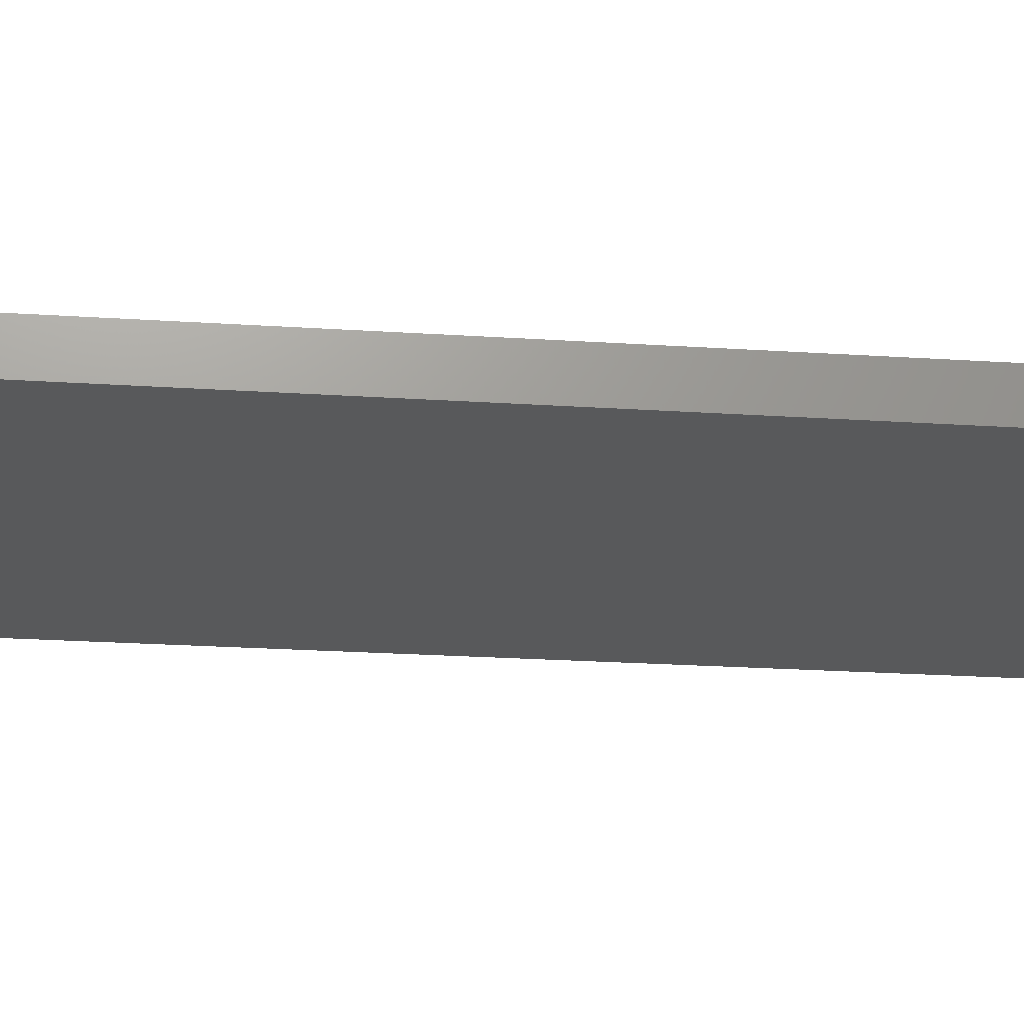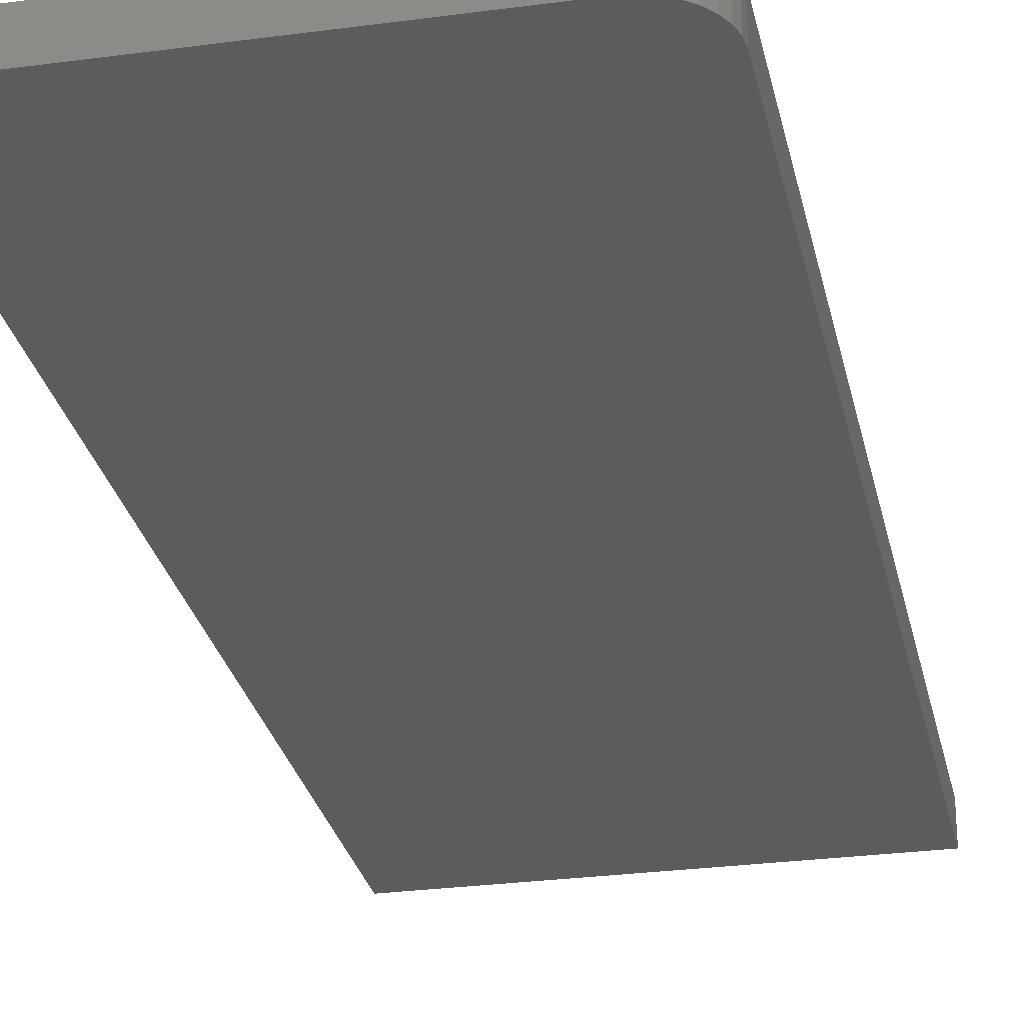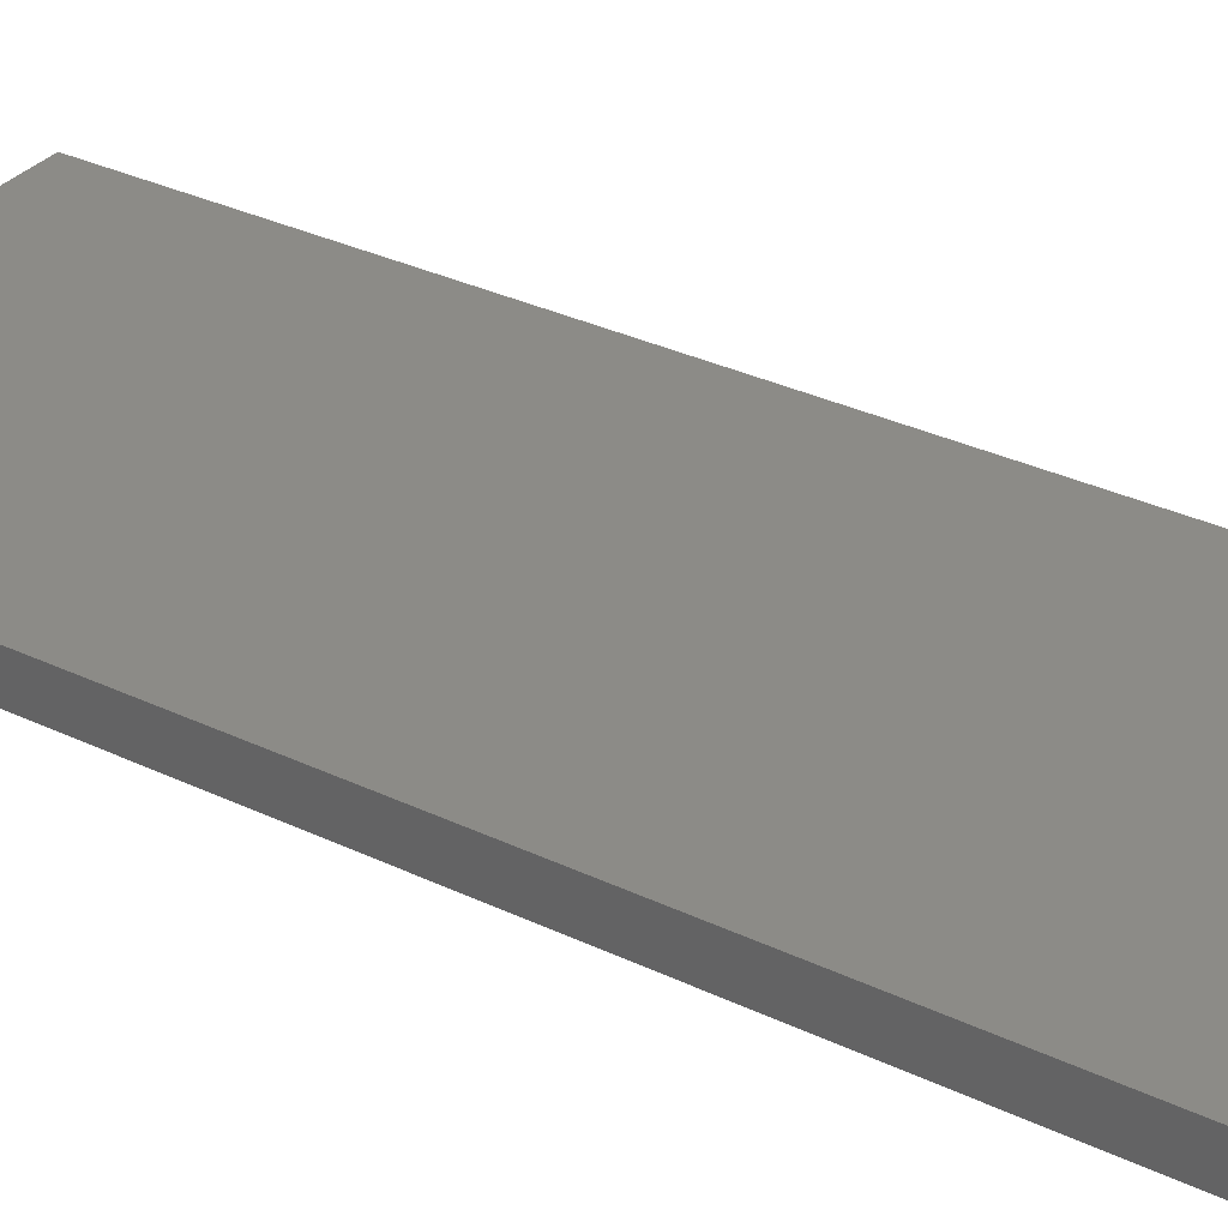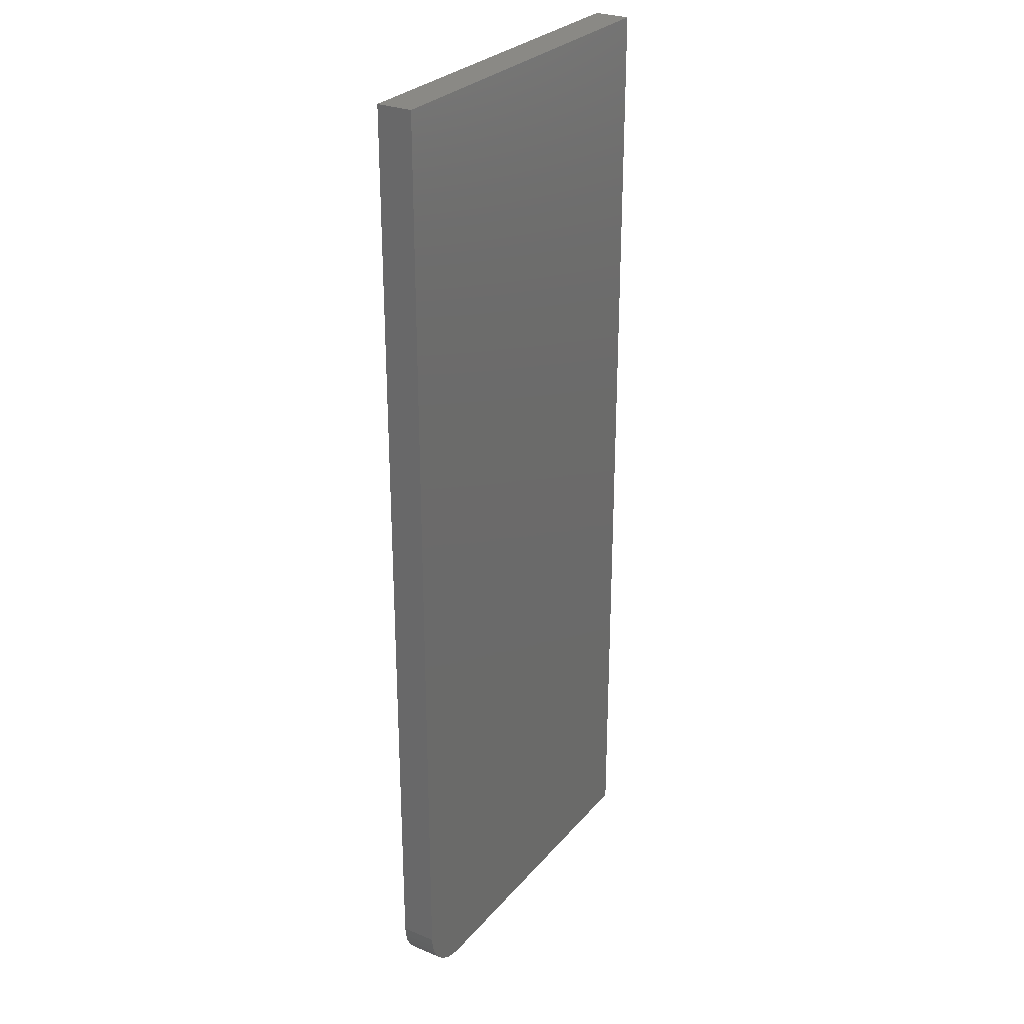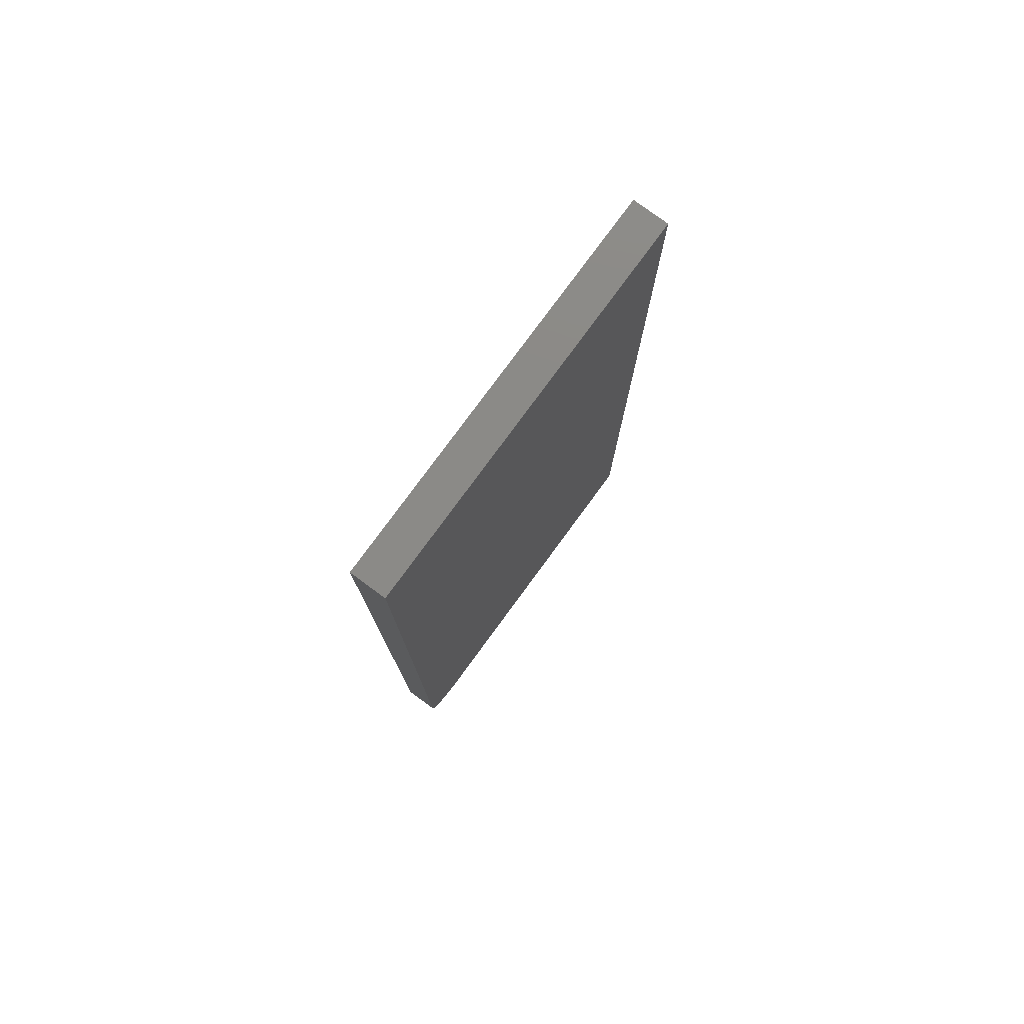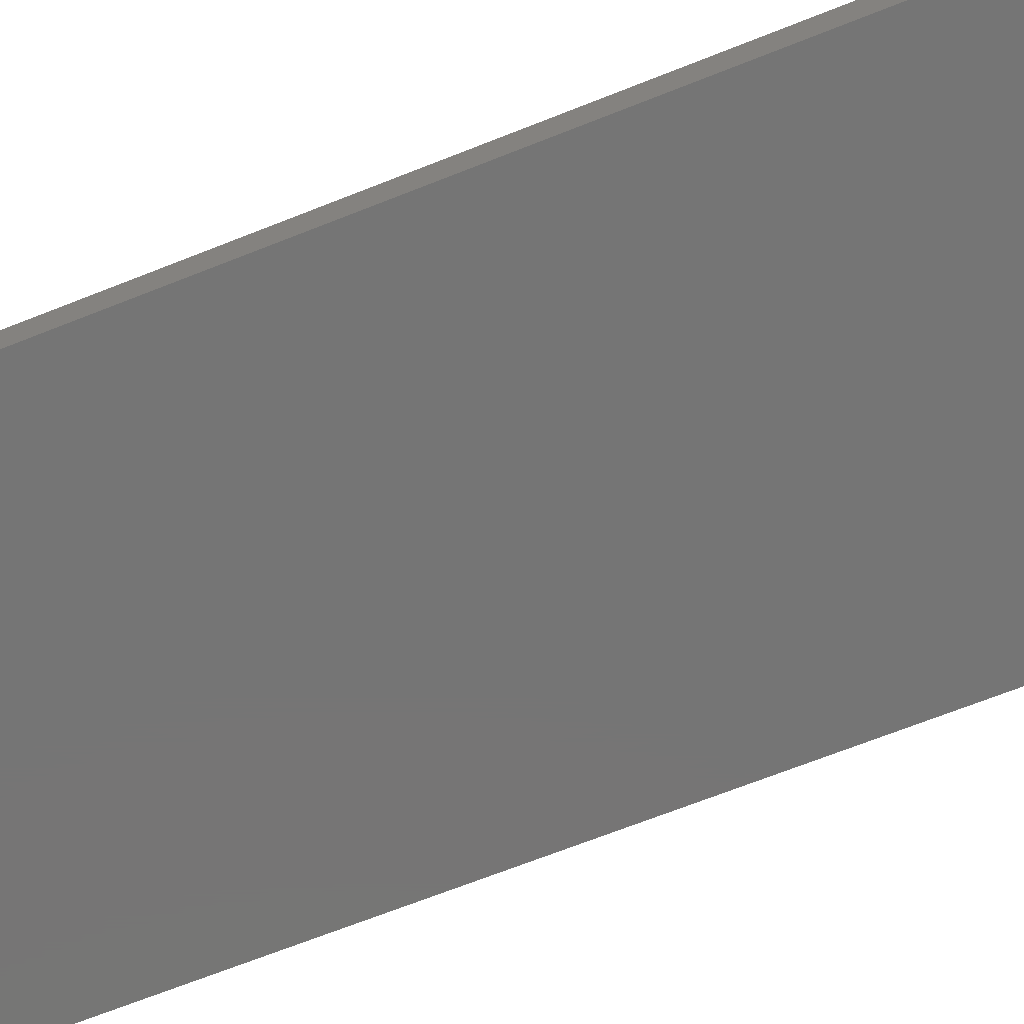
<metadata>
{"format":"stl","ext":"stl","renderer":"f3d","projection":"perspective","resolution":1024,"background":"white","views":[{"elev":-21.0,"azim":-97.0,"up":"+Z"},{"elev":-27.6,"azim":11.7,"up":"+Z"},{"elev":32.6,"azim":123.6,"up":"+Z"},{"elev":28.1,"azim":121.7,"up":"+Y"},{"elev":78.7,"azim":126.3,"up":"+Y"},{"elev":-67.7,"azim":111.8,"up":"+Z"}]}
</metadata>
<code>
# stl→obj: 24 verts, 44 faces
v 0.225 -0.75 0.05469
v 0.2402 -0.7485 0.05469
v -0.2969 -0.75 0.05469
v 0.3031 -0.6719 0.05469
v 0.3031 0.75 0.05469
v -0.2969 0.75 0.05469
v 0.2549 -0.7441 0.05469
v 0.2684 -0.7368 0.05469
v 0.2802 -0.7271 0.05469
v 0.29 -0.7153 0.05469
v 0.2972 -0.7018 0.05469
v 0.3016 -0.6871 0.05469
v -0.2969 -0.75 0
v 0.2402 -0.7485 0
v 0.225 -0.75 0
v 0.3031 -0.6719 0
v 0.3016 -0.6871 0
v 0.2972 -0.7018 0
v 0.29 -0.7153 0
v 0.2802 -0.7271 0
v 0.2684 -0.7368 0
v 0.2549 -0.7441 0
v -0.2969 0.75 0
v 0.3031 0.75 0
f 1 2 3
f 4 5 6
f 4 6 3
f 4 3 2
f 4 2 7
f 4 7 8
f 4 8 9
f 4 9 10
f 4 10 11
f 4 11 12
f 13 14 15
f 16 17 18
f 16 18 19
f 16 19 20
f 16 20 21
f 16 21 22
f 16 22 14
f 16 14 13
f 16 13 23
f 16 23 24
f 4 16 5
f 5 16 24
f 3 13 1
f 1 13 15
f 16 4 17
f 17 4 12
f 17 12 18
f 18 12 11
f 18 11 19
f 19 11 10
f 19 10 20
f 20 10 9
f 20 9 21
f 21 9 8
f 21 8 22
f 22 8 7
f 22 7 14
f 14 7 2
f 14 2 15
f 15 2 1
f 6 23 3
f 3 23 13
f 5 24 6
f 6 24 23

</code>
